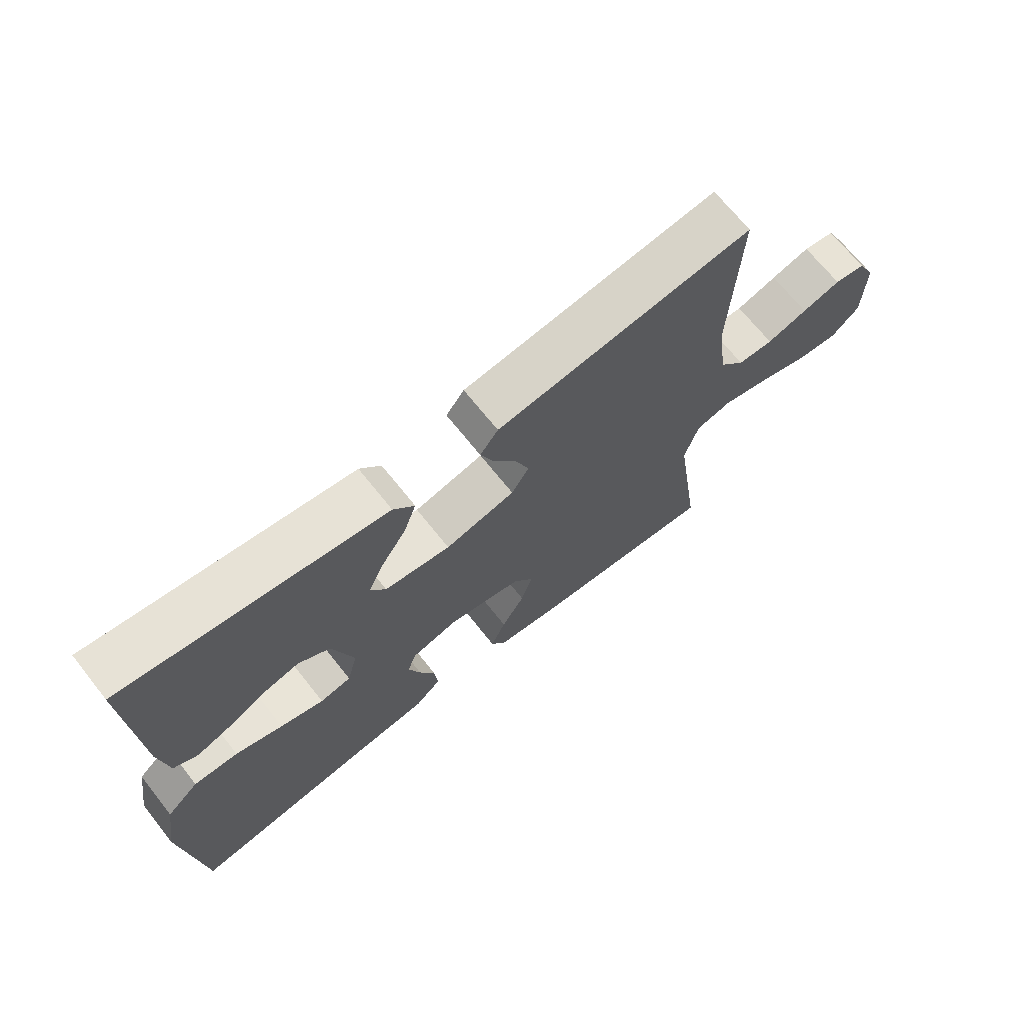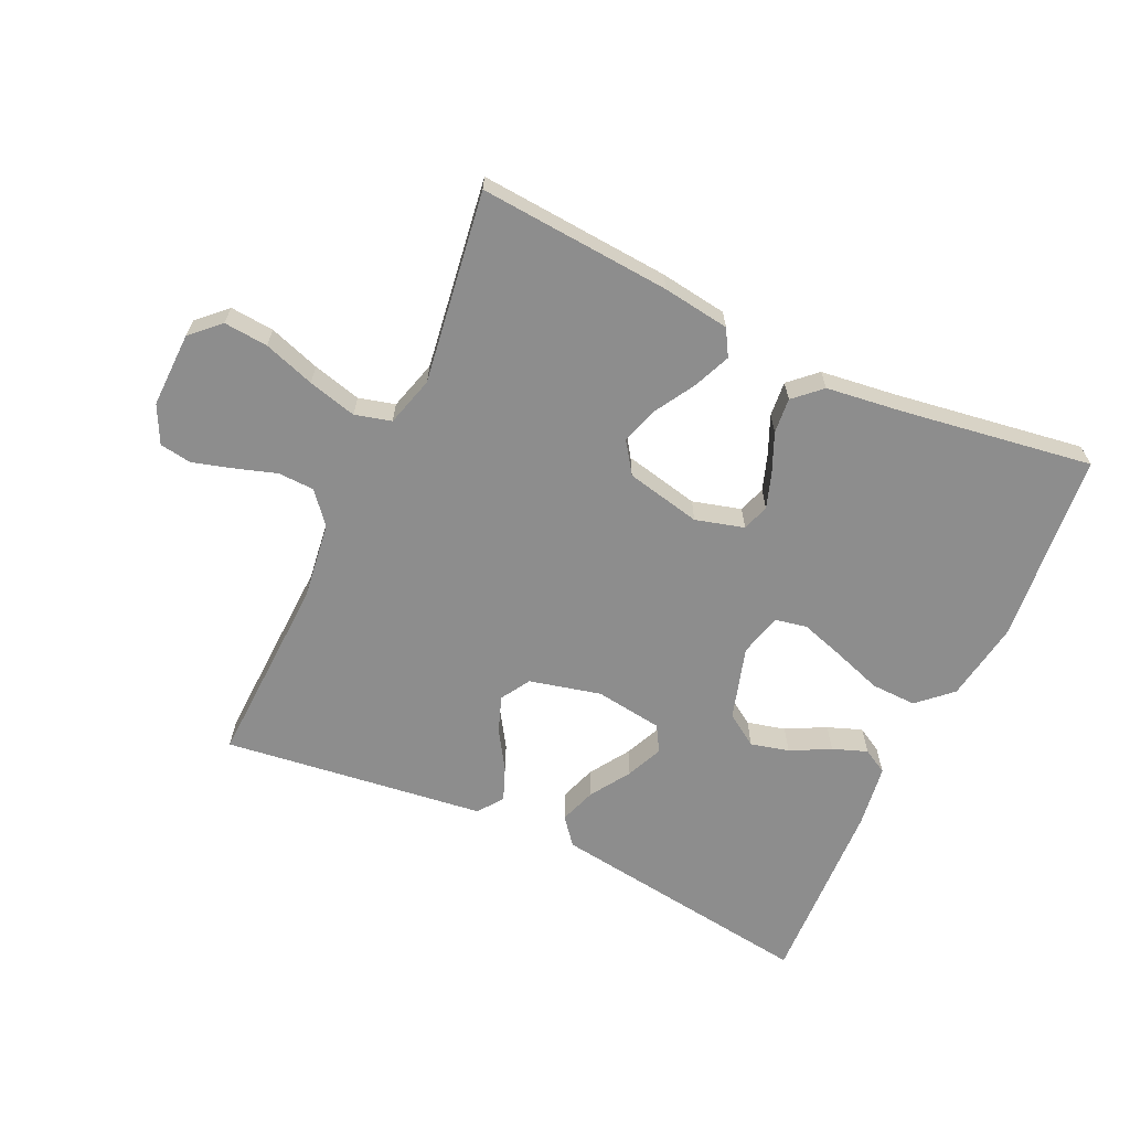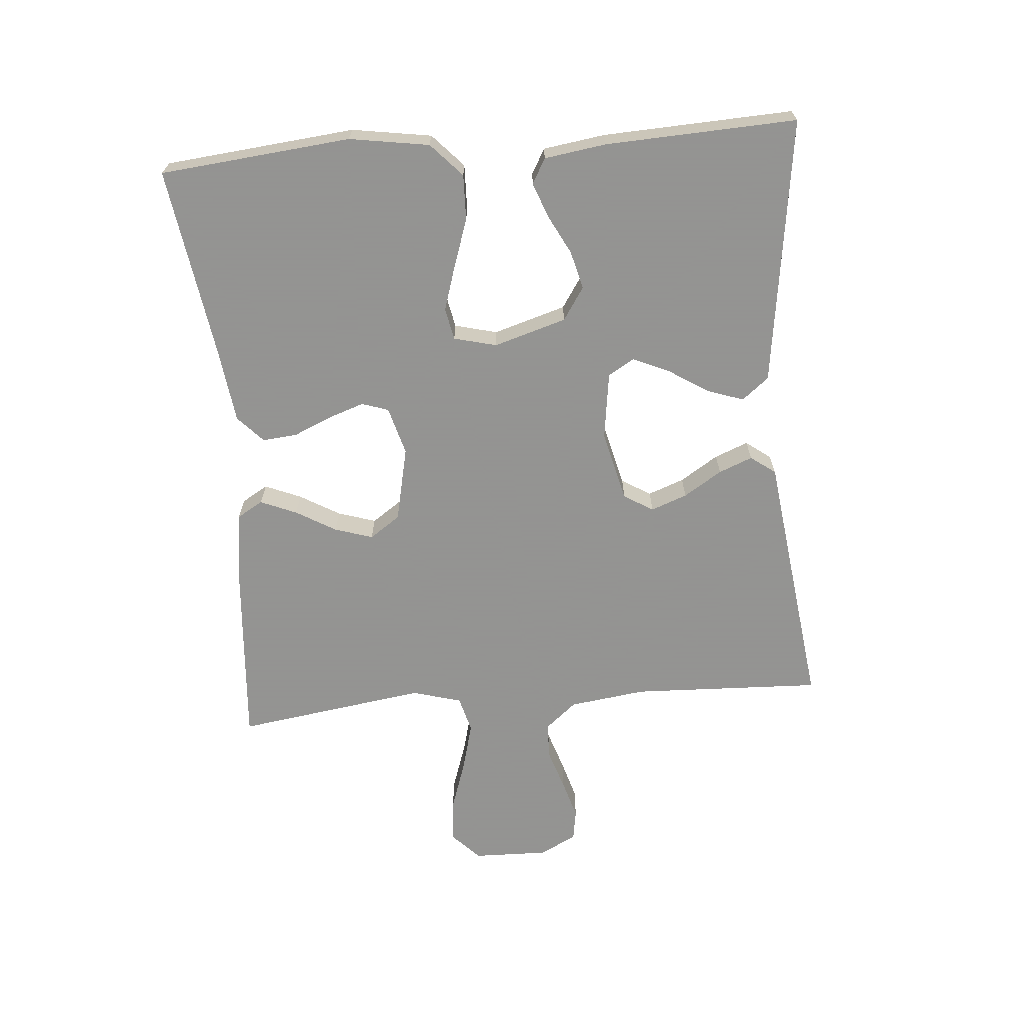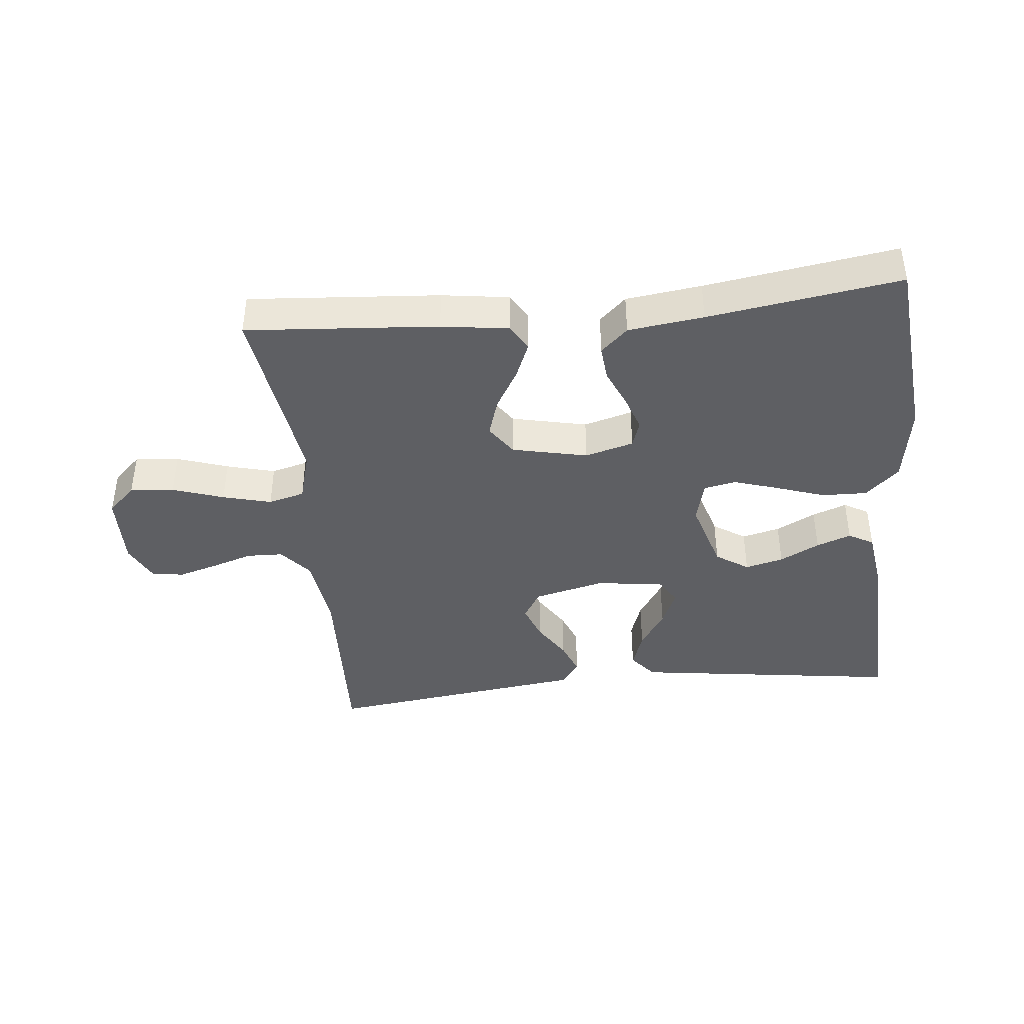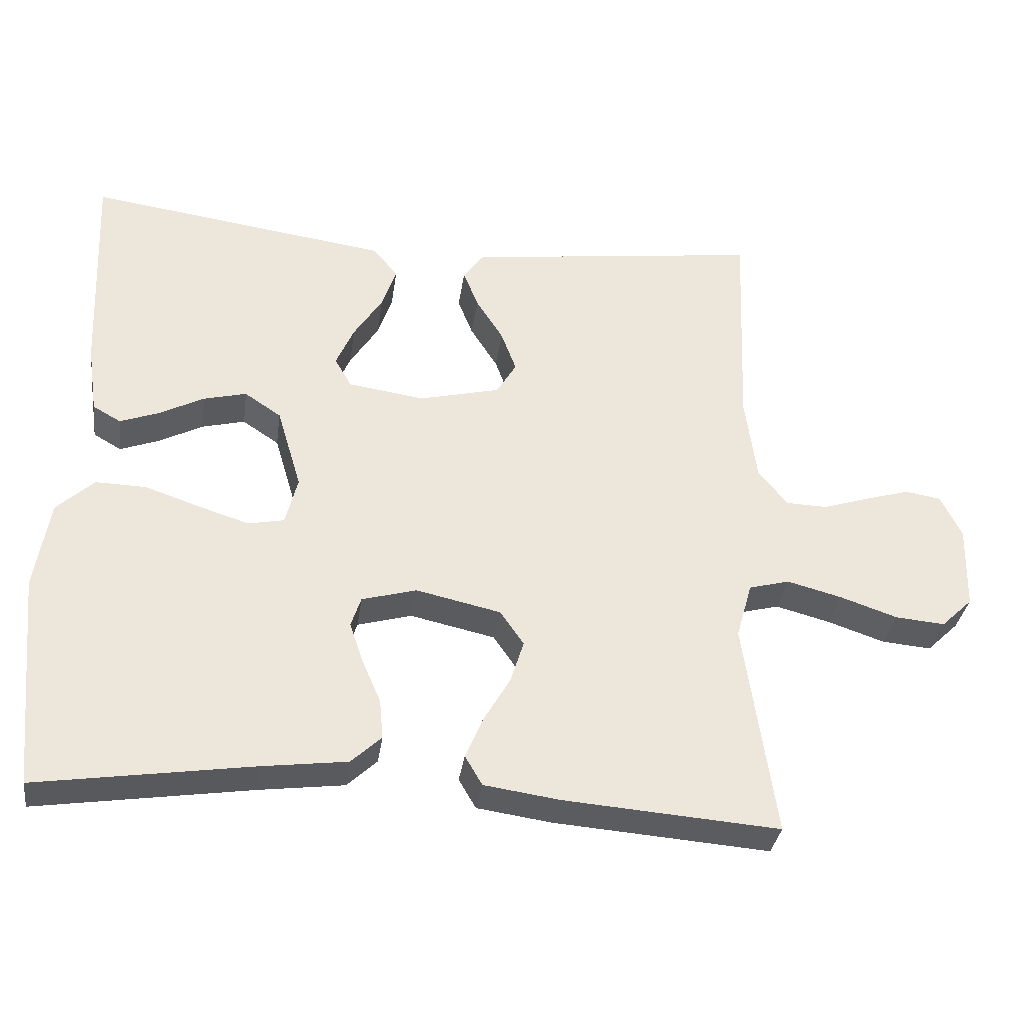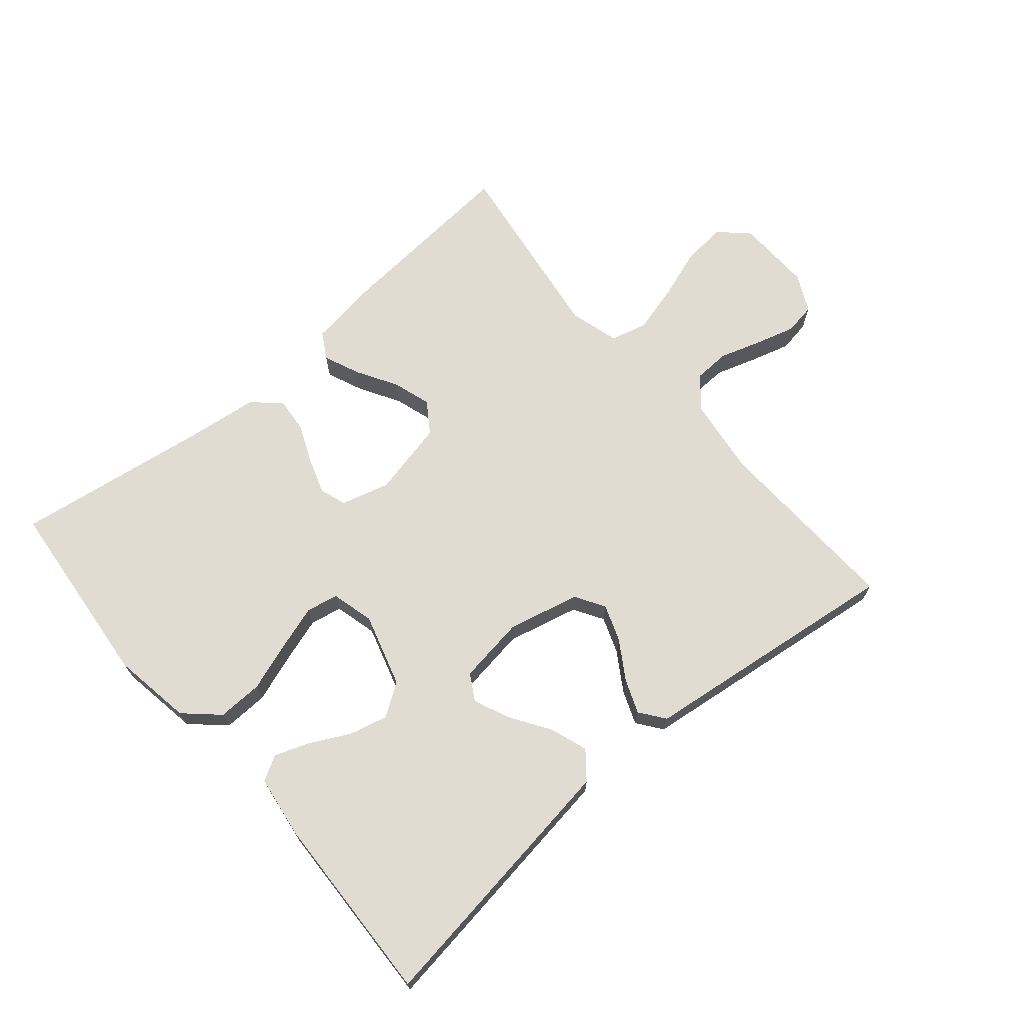
<metadata>
{"format":"obj","ext":"obj","renderer":"f3d","projection":"perspective","resolution":1024,"background":"white","views":[{"elev":69.3,"azim":-38.5,"up":"+Z"},{"elev":-64.6,"azim":155.1,"up":"+Y"},{"elev":-66.9,"azim":-85.2,"up":"+Y"},{"elev":-41.1,"azim":-174.1,"up":"+Y"},{"elev":-33.6,"azim":-7.9,"up":"+Z"},{"elev":69.3,"azim":-40.5,"up":"+Y"}]}
</metadata>
<code>
v -0.5 0.07 -0.5
v -0.529 0.07 -0.2
v -0.509 0.07 -0.075
v -0.457 0.07 -0.027
v -0.386 0.07 -0.029
v -0.31 0.07 -0.055
v -0.24 0.07 -0.077
v -0.19 0.07 -0.067
v -0.173 0.07 0
v -0.207 0.07 0.114
v -0.258 0.07 0.148
v -0.318 0.07 0.133
v -0.38 0.07 0.101
v -0.434 0.07 0.081
v -0.473 0.07 0.103
v -0.487 0.07 0.2
v -0.5 0.07 0.5
v -0.2 0.07 0.458
v -0.079 0.07 0.441
v -0.045 0.07 0.399
v -0.065 0.07 0.341
v -0.105 0.07 0.279
v -0.13 0.07 0.222
v -0.106 0.07 0.181
v 0 0.07 0.166
v 0.112 0.07 0.193
v 0.14 0.07 0.239
v 0.119 0.07 0.296
v 0.081 0.07 0.356
v 0.06 0.07 0.409
v 0.089 0.07 0.448
v 0.2 0.07 0.462
v 0.5 0.07 0.5
v 0.488 0.07 0.2
v 0.504 0.07 0.079
v 0.545 0.07 0.03
v 0.602 0.07 0.028
v 0.667 0.07 0.049
v 0.729 0.07 0.067
v 0.779 0.07 0.059
v 0.808 0.07 0
v 0.805 0.07 -0.118
v 0.761 0.07 -0.16
v 0.692 0.07 -0.154
v 0.612 0.07 -0.127
v 0.536 0.07 -0.107
v 0.479 0.07 -0.122
v 0.457 0.07 -0.2
v 0.5 0.07 -0.5
v 0.2 0.07 -0.477
v 0.095 0.07 -0.462
v 0.071 0.07 -0.421
v 0.095 0.07 -0.364
v 0.132 0.07 -0.301
v 0.151 0.07 -0.241
v 0.118 0.07 -0.193
v 0 0.07 -0.167
v -0.076 0.07 -0.188
v -0.09 0.07 -0.23
v -0.071 0.07 -0.286
v -0.045 0.07 -0.346
v -0.04 0.07 -0.401
v -0.082 0.07 -0.44
v -0.2 0.07 -0.455
v -0.5 0 -0.5
v -0.529 0 -0.2
v -0.509 0 -0.075
v -0.457 0 -0.027
v -0.386 0 -0.029
v -0.31 0 -0.055
v -0.24 0 -0.077
v -0.19 0 -0.067
v -0.173 0 0
v -0.207 0 0.114
v -0.258 0 0.148
v -0.318 0 0.133
v -0.38 0 0.101
v -0.434 0 0.081
v -0.473 0 0.103
v -0.487 0 0.2
v -0.5 0 0.5
v -0.2 0 0.458
v -0.079 0 0.441
v -0.045 0 0.399
v -0.065 0 0.341
v -0.105 0 0.279
v -0.13 0 0.222
v -0.106 0 0.181
v 0 0 0.166
v 0.112 0 0.193
v 0.14 0 0.239
v 0.119 0 0.296
v 0.081 0 0.356
v 0.06 0 0.409
v 0.089 0 0.448
v 0.2 0 0.462
v 0.5 0 0.5
v 0.488 0 0.2
v 0.504 0 0.079
v 0.545 0 0.03
v 0.602 0 0.028
v 0.667 0 0.049
v 0.729 0 0.067
v 0.779 0 0.059
v 0.808 0 0
v 0.805 0 -0.118
v 0.761 0 -0.16
v 0.692 0 -0.154
v 0.612 0 -0.127
v 0.536 0 -0.107
v 0.479 0 -0.122
v 0.457 0 -0.2
v 0.5 0 -0.5
v 0.2 0 -0.477
v 0.095 0 -0.462
v 0.071 0 -0.421
v 0.095 0 -0.364
v 0.132 0 -0.301
v 0.151 0 -0.241
v 0.118 0 -0.193
v 0 0 -0.167
v -0.076 0 -0.188
v -0.09 0 -0.23
v -0.071 0 -0.286
v -0.045 0 -0.346
v -0.04 0 -0.401
v -0.082 0 -0.44
v -0.2 0 -0.455
f 61 62 63 64
f 60 61 64 1
f 59 60 1 2
f 58 59 2 3
f 57 58 3 4
f 56 57 4
f 51 52 53 54
f 51 54 55
f 48 49 50 51
f 47 48 51 55
f 42 43 44 45
f 42 45 46
f 41 42 46
f 40 41 46 47
f 37 38 39 40
f 32 33 34
f 32 34 35
f 31 32 35
f 28 29 30 31
f 27 28 31 35
f 26 27 35 36
f 19 20 21 22
f 19 22 23
f 18 19 23
f 17 18 23
f 16 17 23 24
f 12 13 14 15
f 11 12 15 16
f 4 5 6
f 56 4 6 7
f 40 47 55 56
f 37 40 56
f 36 37 56 7
f 25 26 36
f 11 16 24 25
f 10 11 25 36
f 9 10 36
f 8 9 36
f 7 8 36
f 128 127 126 125
f 65 128 125 124
f 66 65 124 123
f 67 66 123 122
f 68 67 122 121
f 68 121 120
f 118 117 116 115
f 119 118 115
f 115 114 113 112
f 119 115 112 111
f 109 108 107 106
f 110 109 106
f 110 106 105
f 111 110 105 104
f 104 103 102 101
f 98 97 96
f 99 98 96
f 99 96 95
f 95 94 93 92
f 99 95 92 91
f 100 99 91 90
f 86 85 84 83
f 87 86 83
f 87 83 82
f 87 82 81
f 88 87 81 80
f 79 78 77 76
f 80 79 76 75
f 70 69 68
f 71 70 68 120
f 120 119 111 104
f 120 104 101
f 71 120 101 100
f 100 90 89
f 89 88 80 75
f 100 89 75 74
f 100 74 73
f 100 73 72
f 100 72 71
f 1 65 66 2
f 2 66 67 3
f 3 67 68 4
f 4 68 69 5
f 5 69 70 6
f 6 70 71 7
f 7 71 72 8
f 8 72 73 9
f 9 73 74 10
f 10 74 75 11
f 11 75 76 12
f 12 76 77 13
f 13 77 78 14
f 14 78 79 15
f 15 79 80 16
f 16 80 81 17
f 17 81 82 18
f 18 82 83 19
f 19 83 84 20
f 20 84 85 21
f 21 85 86 22
f 22 86 87 23
f 23 87 88 24
f 24 88 89 25
f 25 89 90 26
f 26 90 91 27
f 27 91 92 28
f 28 92 93 29
f 29 93 94 30
f 30 94 95 31
f 31 95 96 32
f 32 96 97 33
f 33 97 98 34
f 34 98 99 35
f 35 99 100 36
f 36 100 101 37
f 37 101 102 38
f 38 102 103 39
f 39 103 104 40
f 40 104 105 41
f 41 105 106 42
f 42 106 107 43
f 43 107 108 44
f 44 108 109 45
f 45 109 110 46
f 46 110 111 47
f 47 111 112 48
f 48 112 113 49
f 49 113 114 50
f 50 114 115 51
f 51 115 116 52
f 52 116 117 53
f 53 117 118 54
f 54 118 119 55
f 55 119 120 56
f 56 120 121 57
f 57 121 122 58
f 58 122 123 59
f 59 123 124 60
f 60 124 125 61
f 61 125 126 62
f 62 126 127 63
f 63 127 128 64
f 64 128 65 1

</code>
